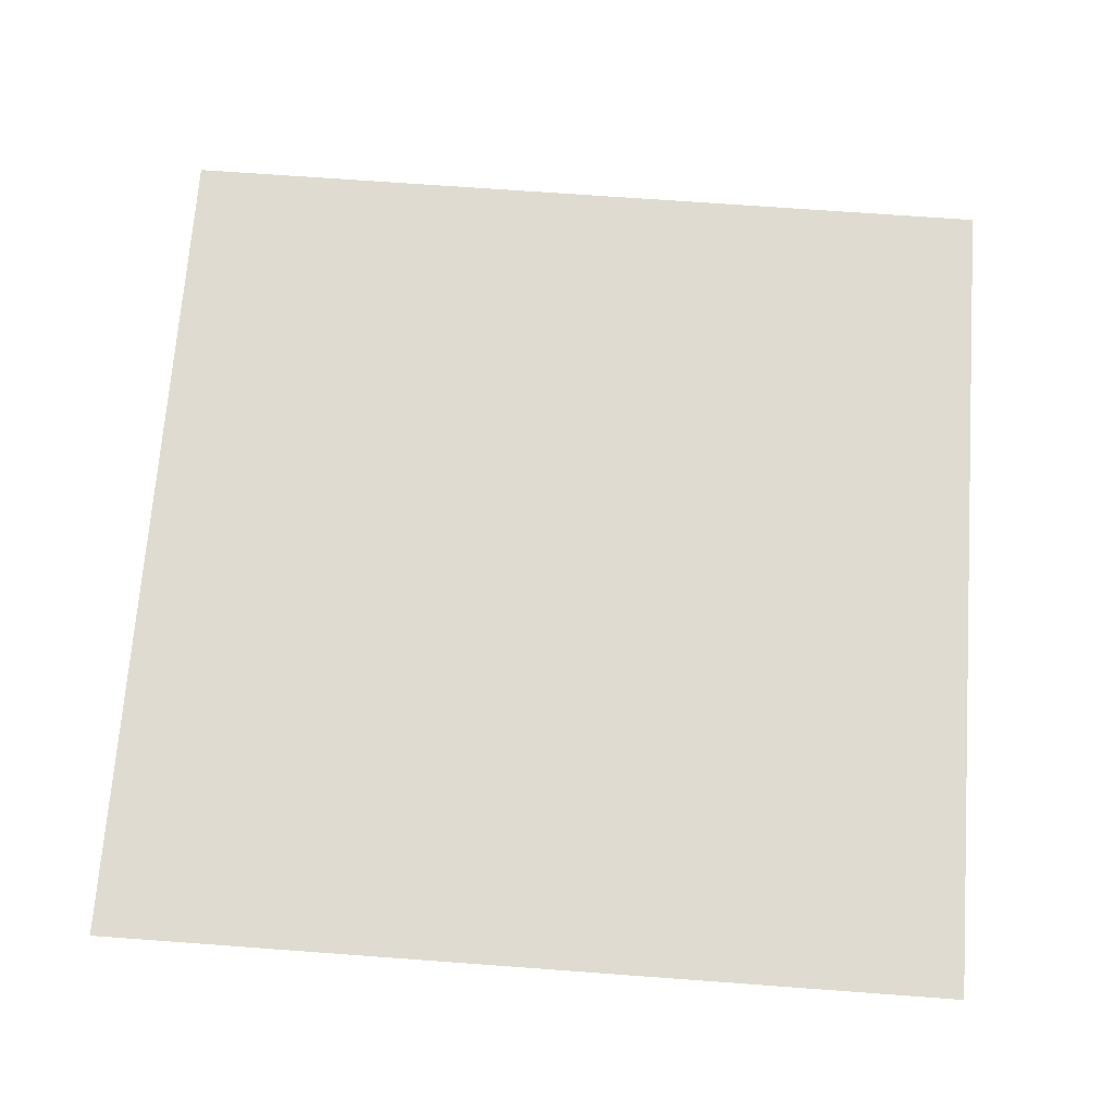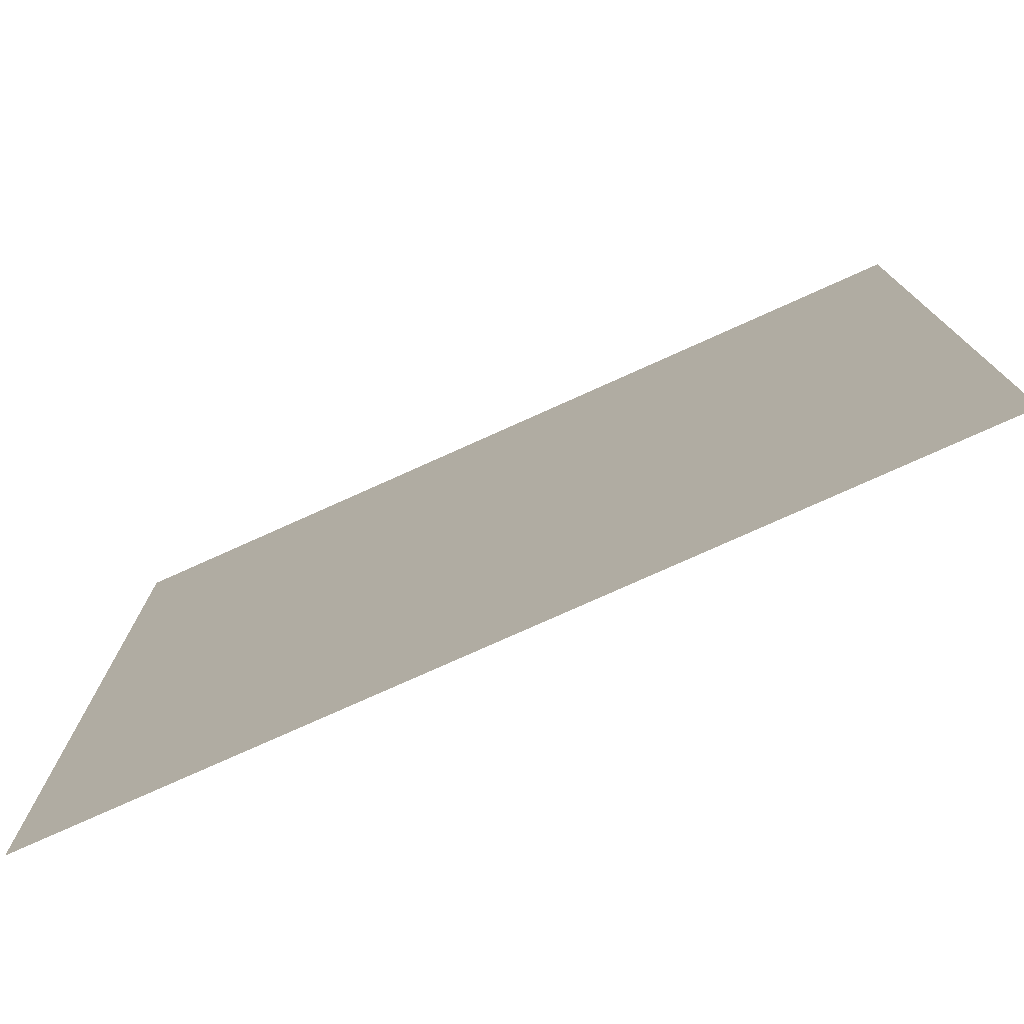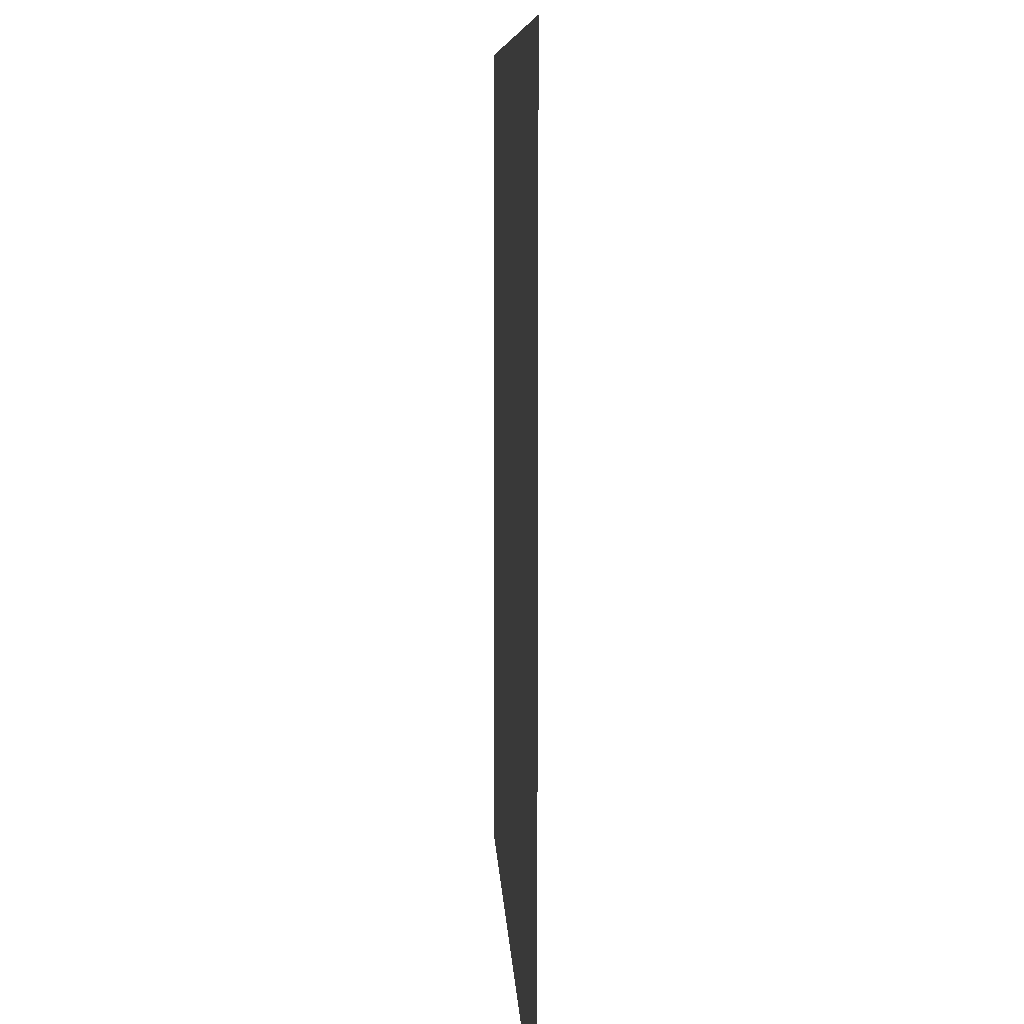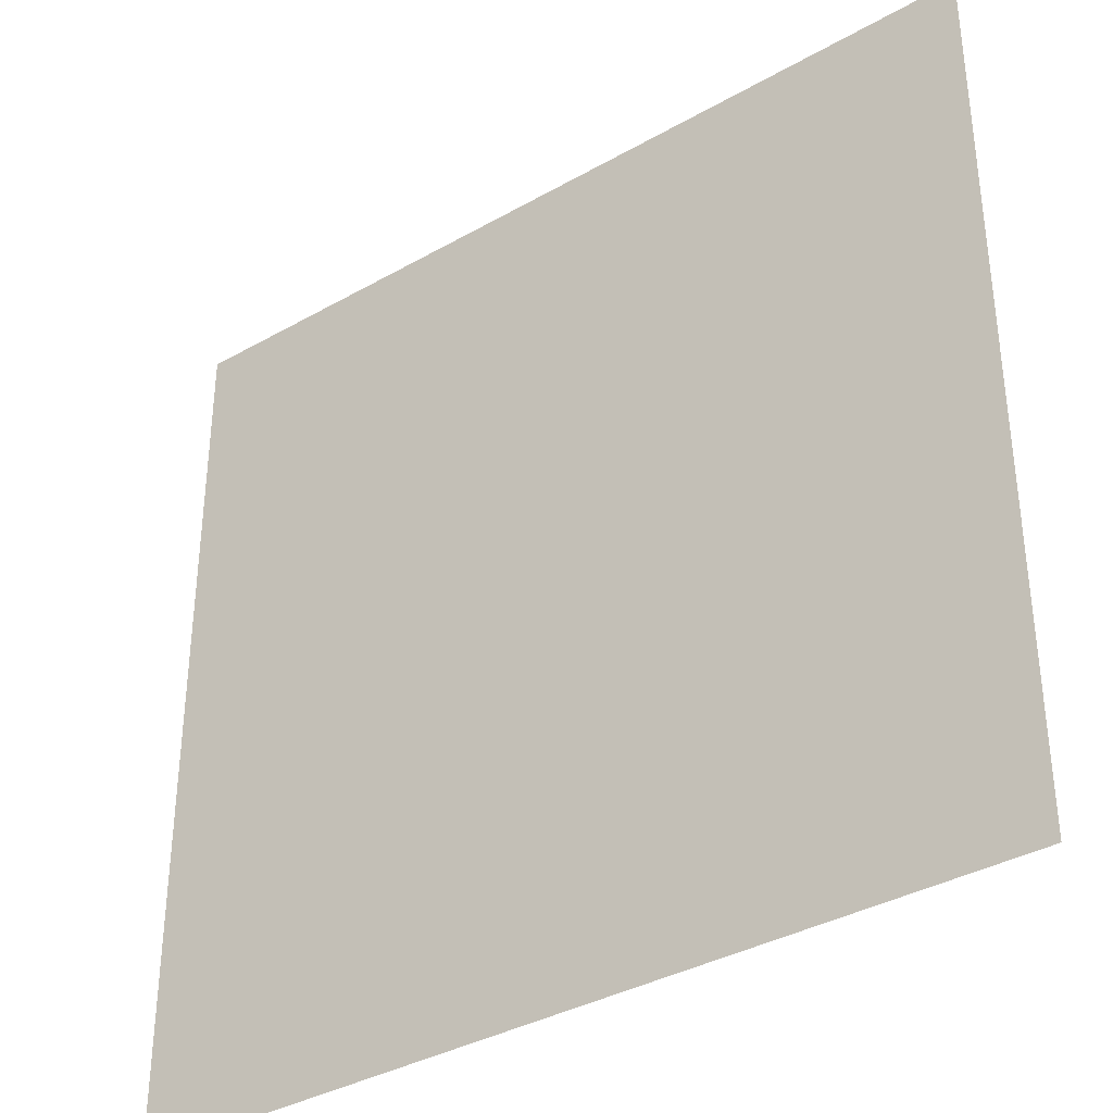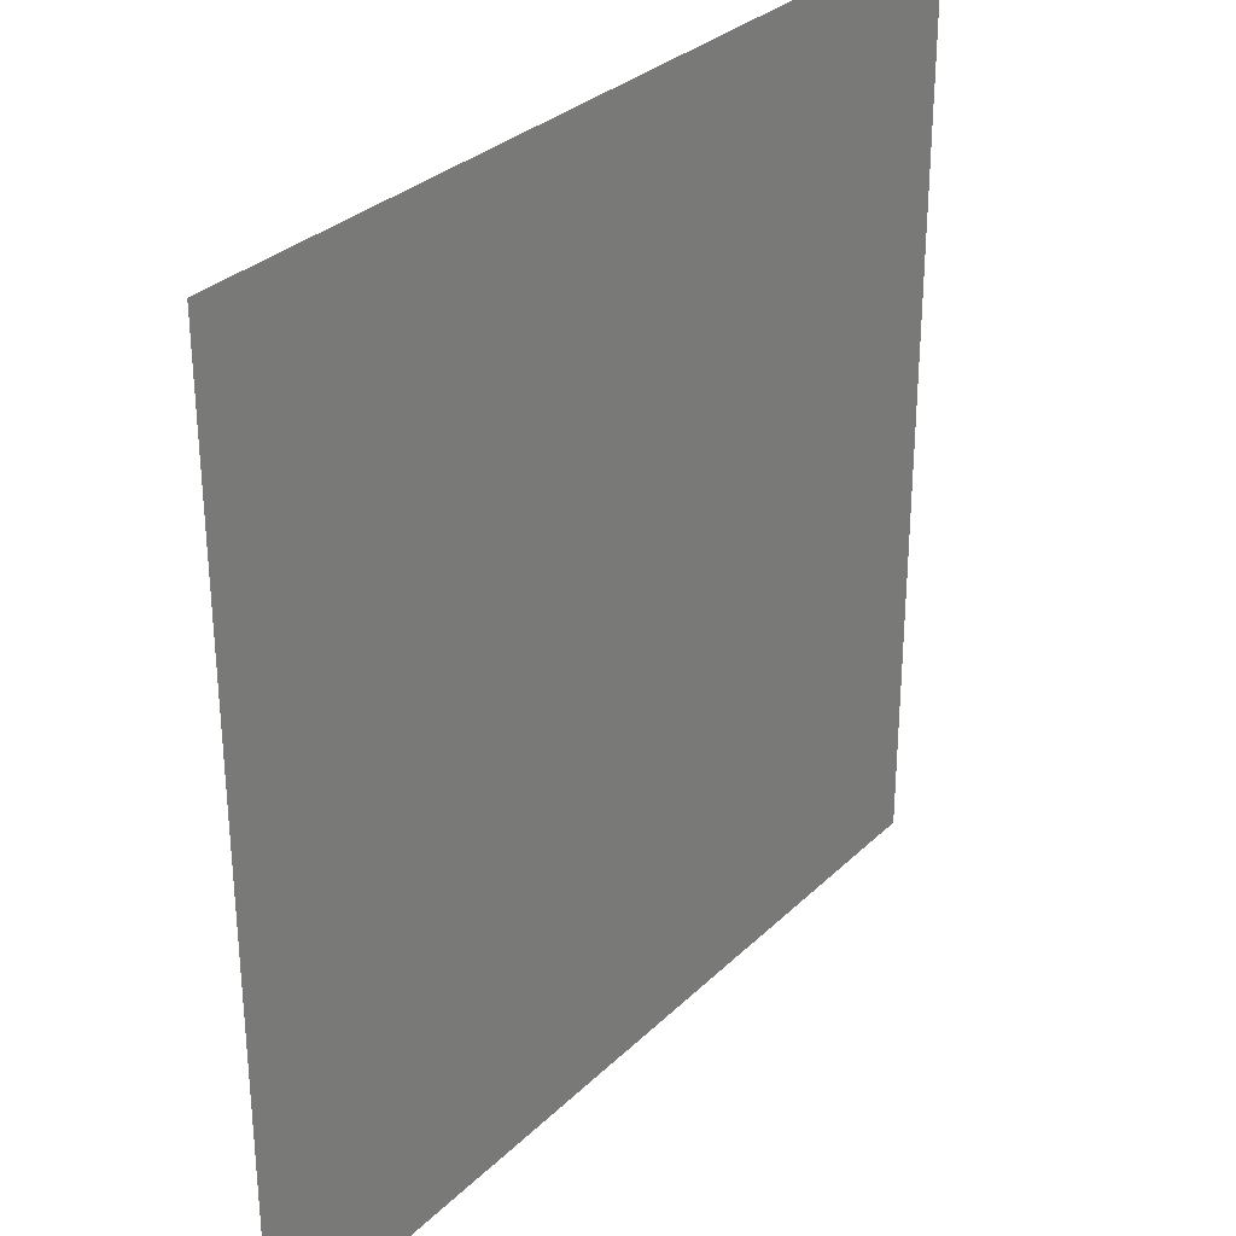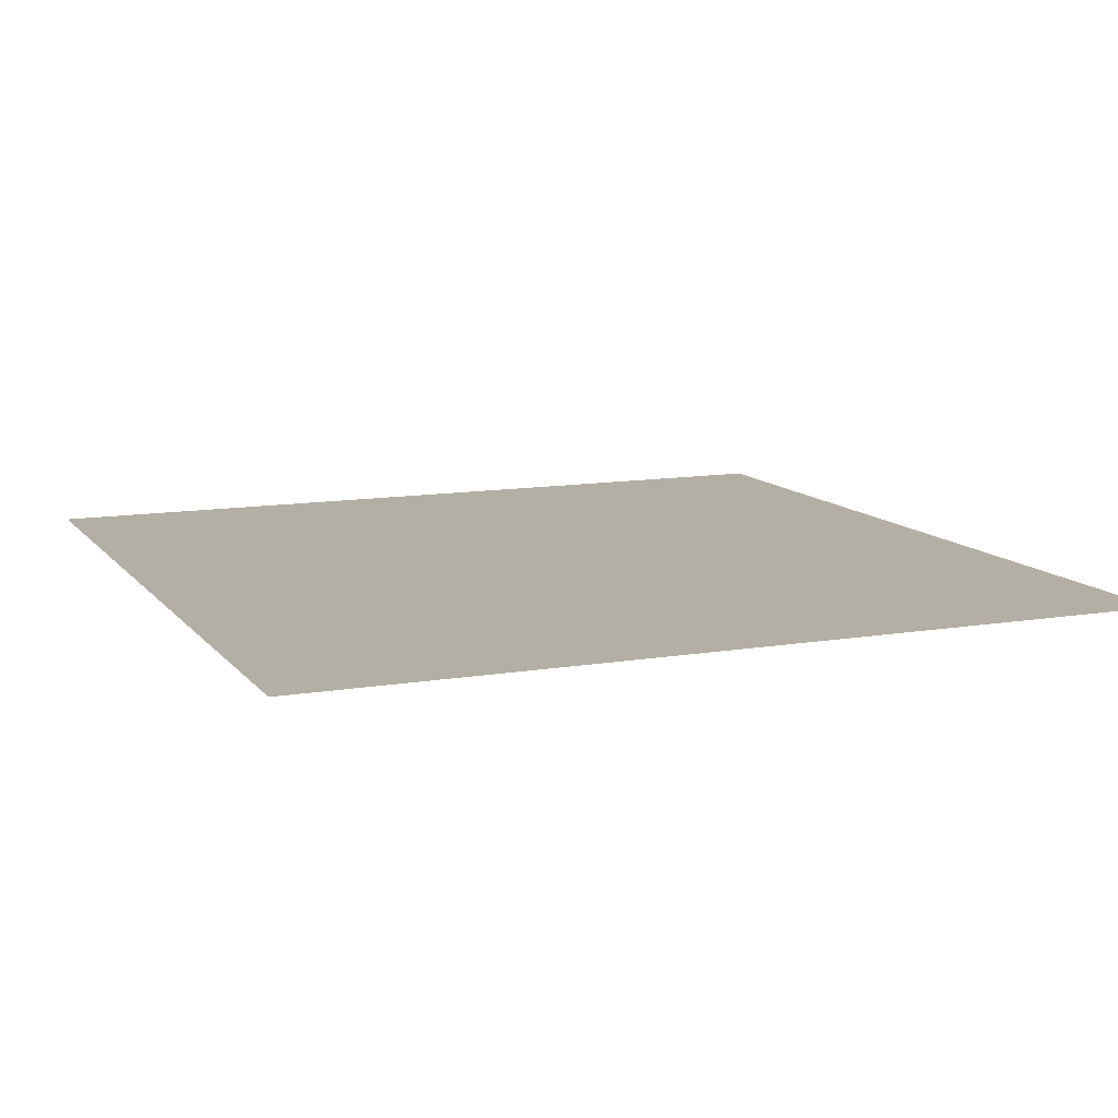
<metadata>
{"format":"obj","ext":"obj","renderer":"f3d","projection":"perspective","resolution":1024,"background":"white","views":[{"elev":69.9,"azim":4.2,"up":"+Y"},{"elev":-77.4,"azim":24.2,"up":"+Z"},{"elev":8.2,"azim":87.4,"up":"+Z"},{"elev":-36.2,"azim":36.7,"up":"+Z"},{"elev":31.0,"azim":126.7,"up":"+Z"},{"elev":11.3,"azim":67.4,"up":"+Y"}]}
</metadata>
<code>
o Cube
v 0 0 0
v 0 0 -1
v -1 0 -1
v -1 0 0
f 1 2 3 4

</code>
